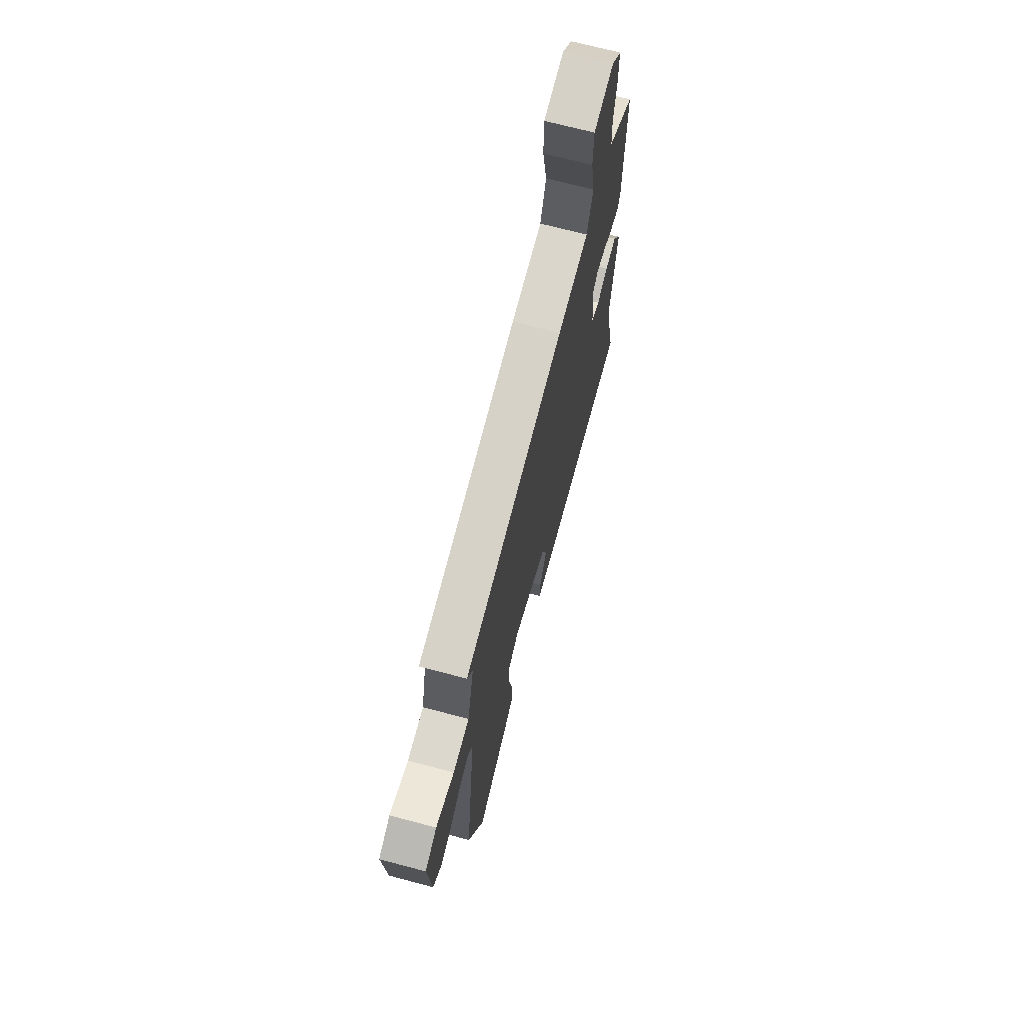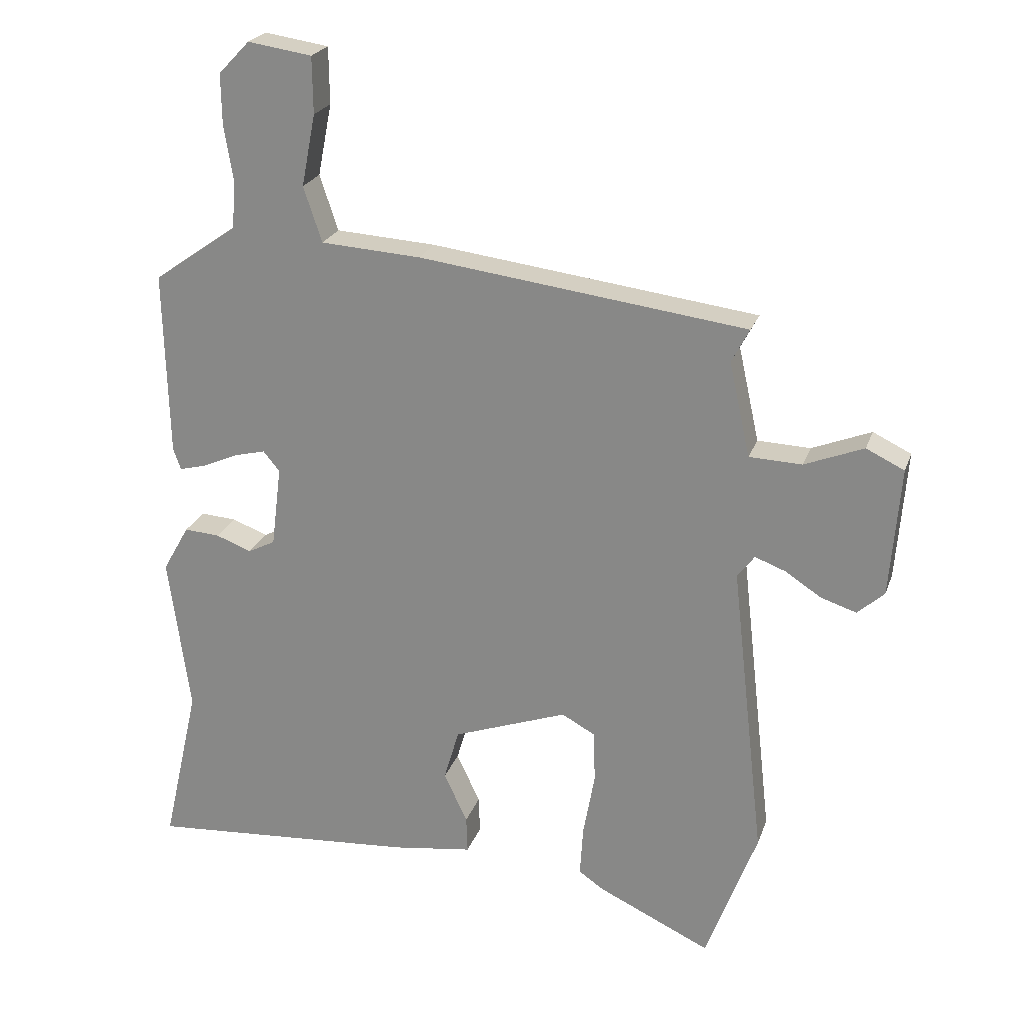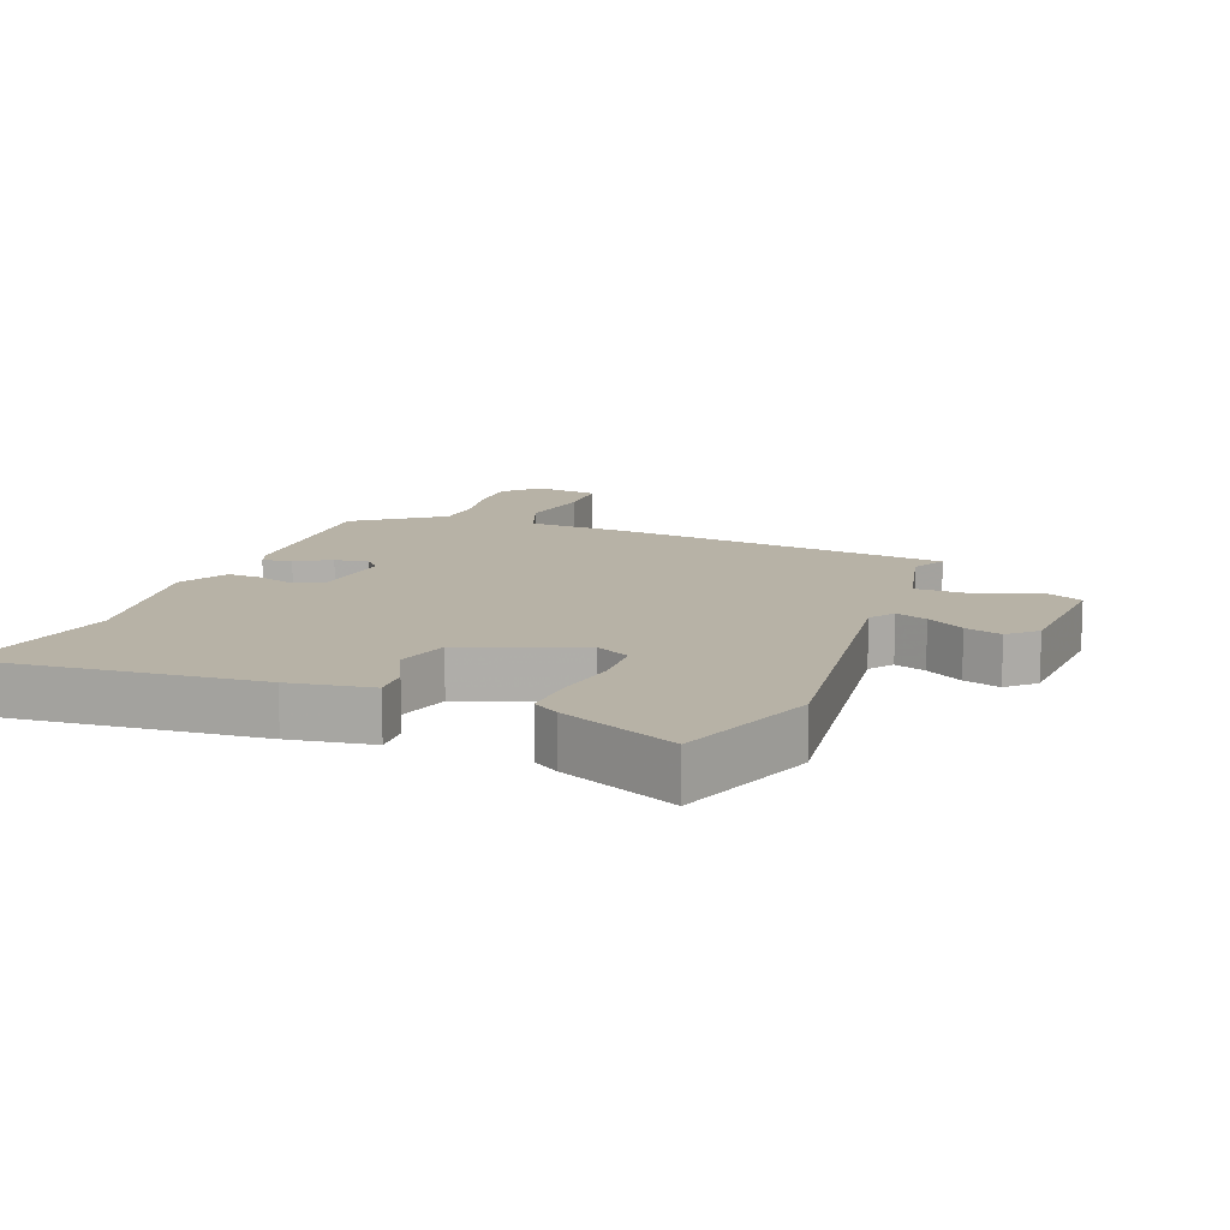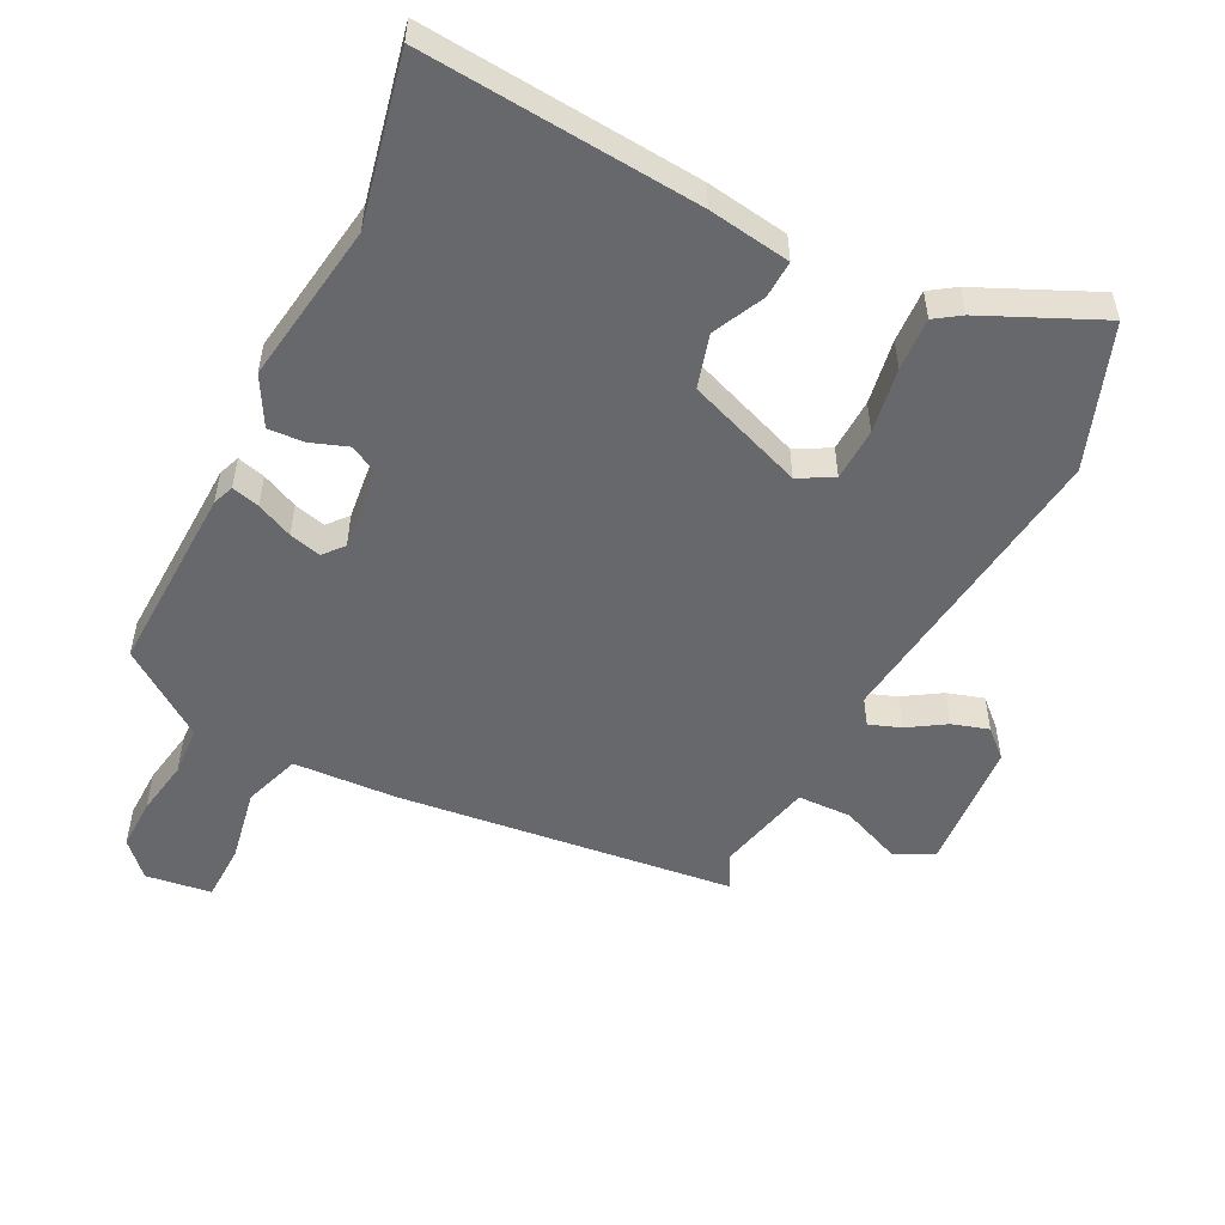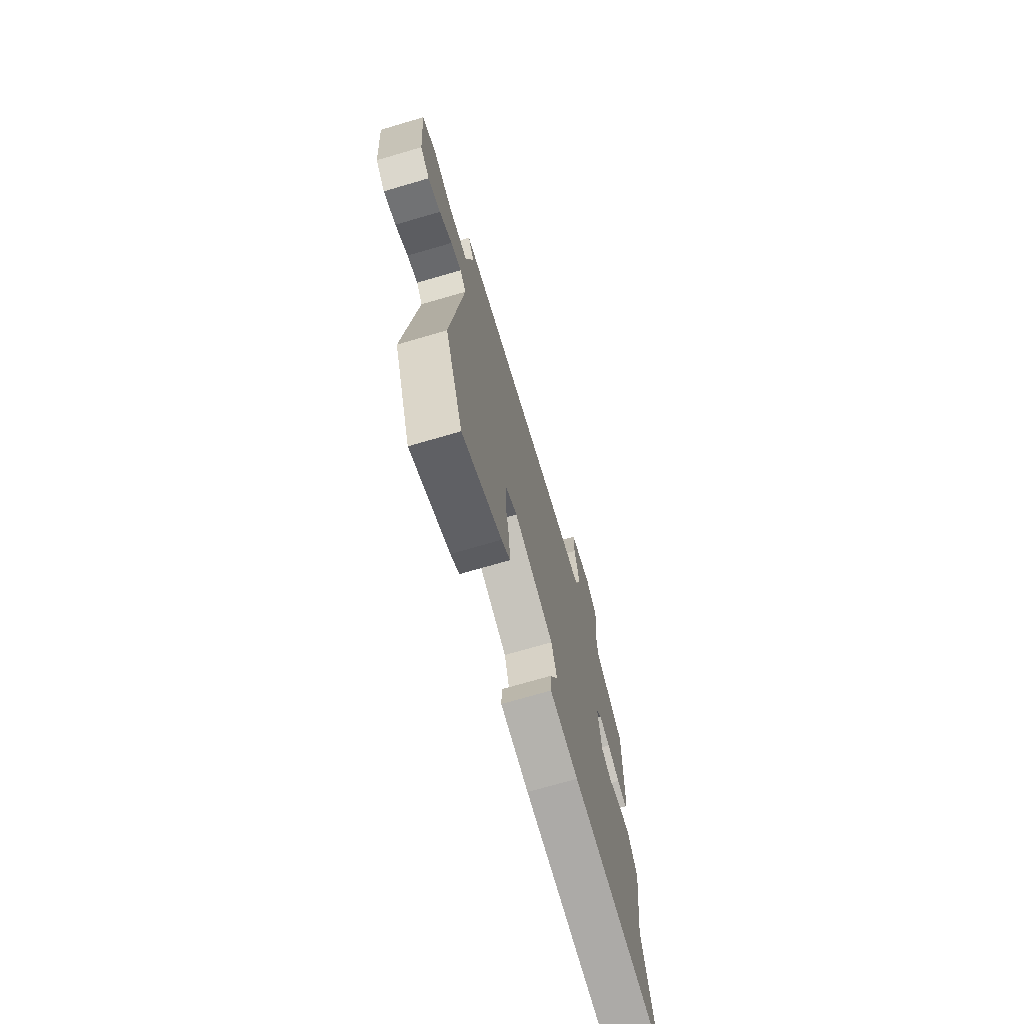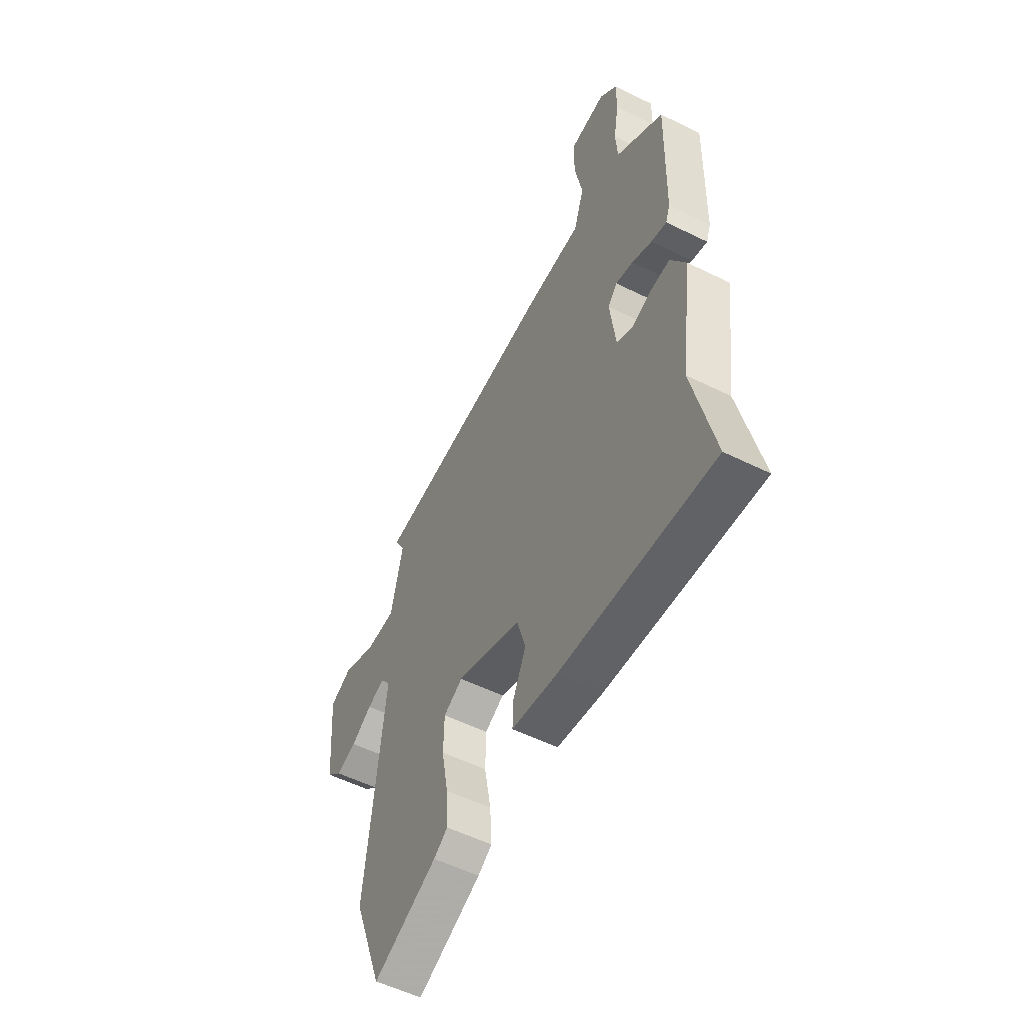
<metadata>
{"format":"obj","ext":"obj","renderer":"f3d","projection":"perspective","resolution":1024,"background":"white","views":[{"elev":70.2,"azim":-75.2,"up":"+Z"},{"elev":23.2,"azim":-163.3,"up":"+Z"},{"elev":12.5,"azim":-159.9,"up":"+Y"},{"elev":-52.5,"azim":152.7,"up":"+Y"},{"elev":-72.2,"azim":-73.7,"up":"+Z"},{"elev":-54.5,"azim":62.3,"up":"+Z"}]}
</metadata>
<code>
v 0.455 0.07 -0.3
v 0.513 0.07 -0.557
v 0.088 0.07 -0.526
v -0.039 0.07 -0.508
v -0.037 0.07 -0.45
v 0 0.07 -0.371
v -0.024 0.07 -0.289
v -0.204 0.07 -0.224
v -0.257 0.07 -0.253
v -0.259 0.07 -0.335
v -0.241 0.07 -0.435
v -0.236 0.07 -0.516
v -0.275 0.07 -0.543
v -0.453 0.07 -0.626
v -0.534 0.07 -0.408
v -0.481 0.07 0.061
v -0.508 0.07 0.097
v -0.556 0.07 0.079
v -0.613 0.07 0.042
v -0.669 0.07 0.024
v -0.711 0.07 0.062
v -0.727 0.07 0.266
v -0.667 0.07 0.295
v -0.574 0.07 0.258
v -0.491 0.07 0.261
v -0.458 0.07 0.41
v -0.486 0.07 0.463
v 0.03 0.07 0.529
v 0.188 0.07 0.539
v 0.217 0.07 0.626
v 0.195 0.07 0.739
v 0.196 0.07 0.828
v 0.297 0.07 0.843
v 0.346 0.07 0.792
v 0.345 0.07 0.713
v 0.331 0.07 0.626
v 0.336 0.07 0.55
v 0.396 0.07 0.508
v 0.469 0.07 0.457
v 0.462 0.07 0.164
v 0.45 0.07 0.131
v 0.407 0.07 0.142
v 0.351 0.07 0.167
v 0.302 0.07 0.179
v 0.276 0.07 0.148
v 0.292 0.07 0.02
v 0.335 0.07 -0.002
v 0.391 0.07 0.019
v 0.447 0.07 0.023
v 0.489 0.07 -0.051
v 0.455 0 -0.3
v 0.513 0 -0.557
v 0.088 0 -0.526
v -0.039 0 -0.508
v -0.037 0 -0.45
v 0 0 -0.371
v -0.024 0 -0.289
v -0.204 0 -0.224
v -0.257 0 -0.253
v -0.259 0 -0.335
v -0.241 0 -0.435
v -0.236 0 -0.516
v -0.275 0 -0.543
v -0.453 0 -0.626
v -0.534 0 -0.408
v -0.481 0 0.061
v -0.508 0 0.097
v -0.556 0 0.079
v -0.613 0 0.042
v -0.669 0 0.024
v -0.711 0 0.062
v -0.727 0 0.266
v -0.667 0 0.295
v -0.574 0 0.258
v -0.491 0 0.261
v -0.458 0 0.41
v -0.486 0 0.463
v 0.03 0 0.529
v 0.188 0 0.539
v 0.217 0 0.626
v 0.195 0 0.739
v 0.196 0 0.828
v 0.297 0 0.843
v 0.346 0 0.792
v 0.345 0 0.713
v 0.331 0 0.626
v 0.336 0 0.55
v 0.396 0 0.508
v 0.469 0 0.457
v 0.462 0 0.164
v 0.45 0 0.131
v 0.407 0 0.142
v 0.351 0 0.167
v 0.302 0 0.179
v 0.276 0 0.148
v 0.292 0 0.02
v 0.335 0 -0.002
v 0.391 0 0.019
v 0.447 0 0.023
v 0.489 0 -0.051
f 47 48 49 50
f 47 50 1
f 46 47 1 2
f 40 41 42 43
f 38 39 40 43
f 37 38 43 44
f 36 37 44 45
f 34 35 36
f 33 34 36 45
f 30 31 32 33
f 29 30 33 45
f 26 27 28 29
f 25 26 29 45
f 21 22 23 24
f 18 19 20 21
f 17 18 21 24
f 16 17 24 25
f 14 15 16
f 13 14 16
f 10 11 12 13
f 9 10 13 16
f 8 9 16 25
f 3 4 5 6
f 46 2 3 6
f 46 6 7
f 25 45 46
f 7 8 25 46
f 100 99 98 97
f 51 100 97
f 52 51 97 96
f 93 92 91 90
f 93 90 89 88
f 94 93 88 87
f 95 94 87 86
f 86 85 84
f 95 86 84 83
f 83 82 81 80
f 95 83 80 79
f 79 78 77 76
f 95 79 76 75
f 74 73 72 71
f 71 70 69 68
f 74 71 68 67
f 75 74 67 66
f 66 65 64
f 66 64 63
f 63 62 61 60
f 66 63 60 59
f 75 66 59 58
f 56 55 54 53
f 56 53 52 96
f 57 56 96
f 96 95 75
f 96 75 58 57
f 1 51 52 2
f 2 52 53 3
f 3 53 54 4
f 4 54 55 5
f 5 55 56 6
f 6 56 57 7
f 7 57 58 8
f 8 58 59 9
f 9 59 60 10
f 10 60 61 11
f 11 61 62 12
f 12 62 63 13
f 13 63 64 14
f 14 64 65 15
f 15 65 66 16
f 16 66 67 17
f 17 67 68 18
f 18 68 69 19
f 19 69 70 20
f 20 70 71 21
f 21 71 72 22
f 22 72 73 23
f 23 73 74 24
f 24 74 75 25
f 25 75 76 26
f 26 76 77 27
f 27 77 78 28
f 28 78 79 29
f 29 79 80 30
f 30 80 81 31
f 31 81 82 32
f 32 82 83 33
f 33 83 84 34
f 34 84 85 35
f 35 85 86 36
f 36 86 87 37
f 37 87 88 38
f 38 88 89 39
f 39 89 90 40
f 40 90 91 41
f 41 91 92 42
f 42 92 93 43
f 43 93 94 44
f 44 94 95 45
f 45 95 96 46
f 46 96 97 47
f 47 97 98 48
f 48 98 99 49
f 49 99 100 50
f 50 100 51 1

</code>
